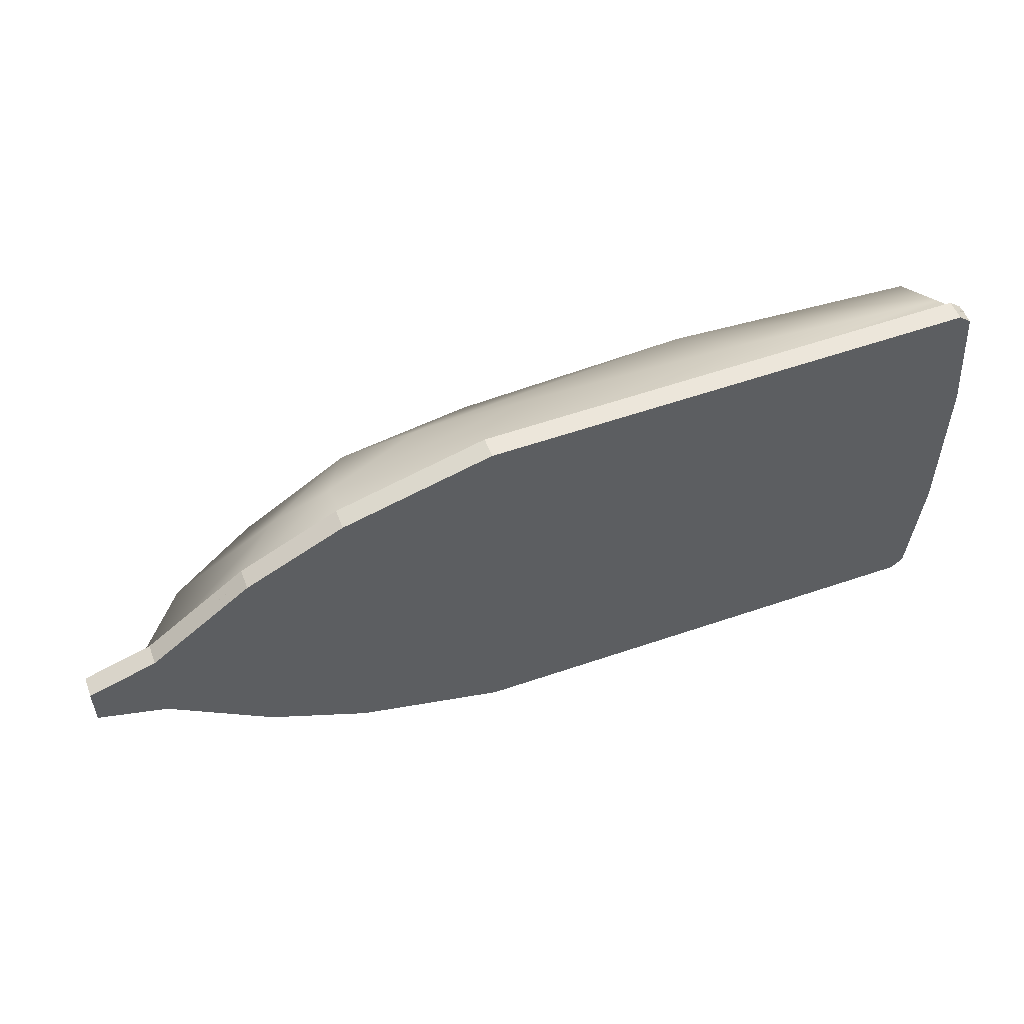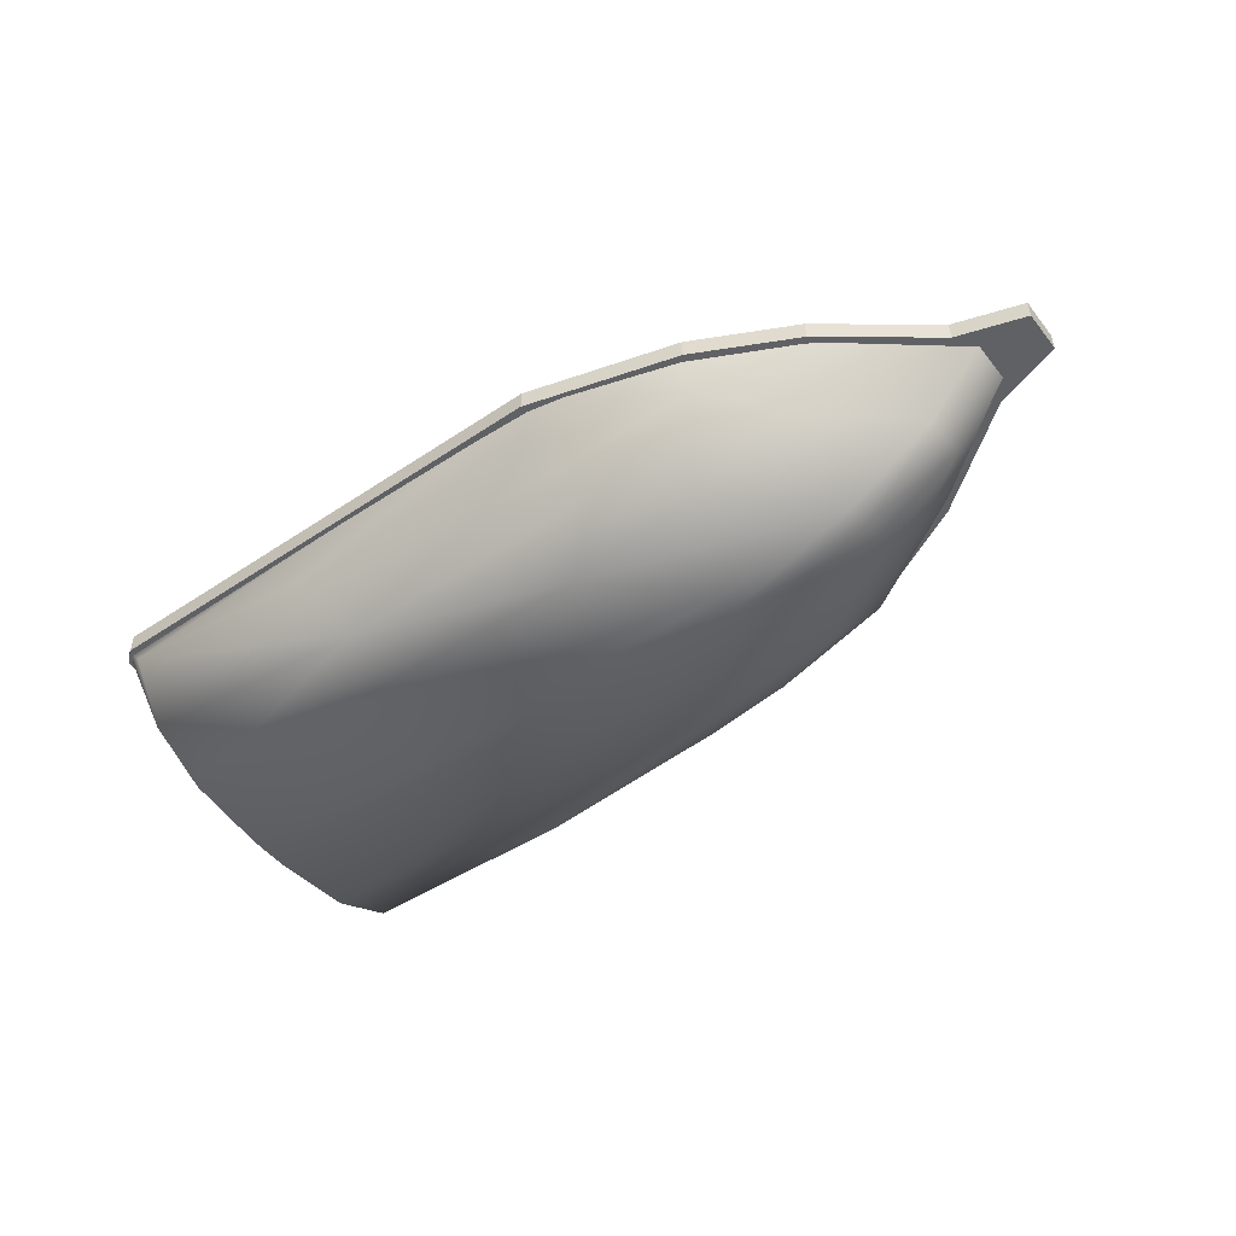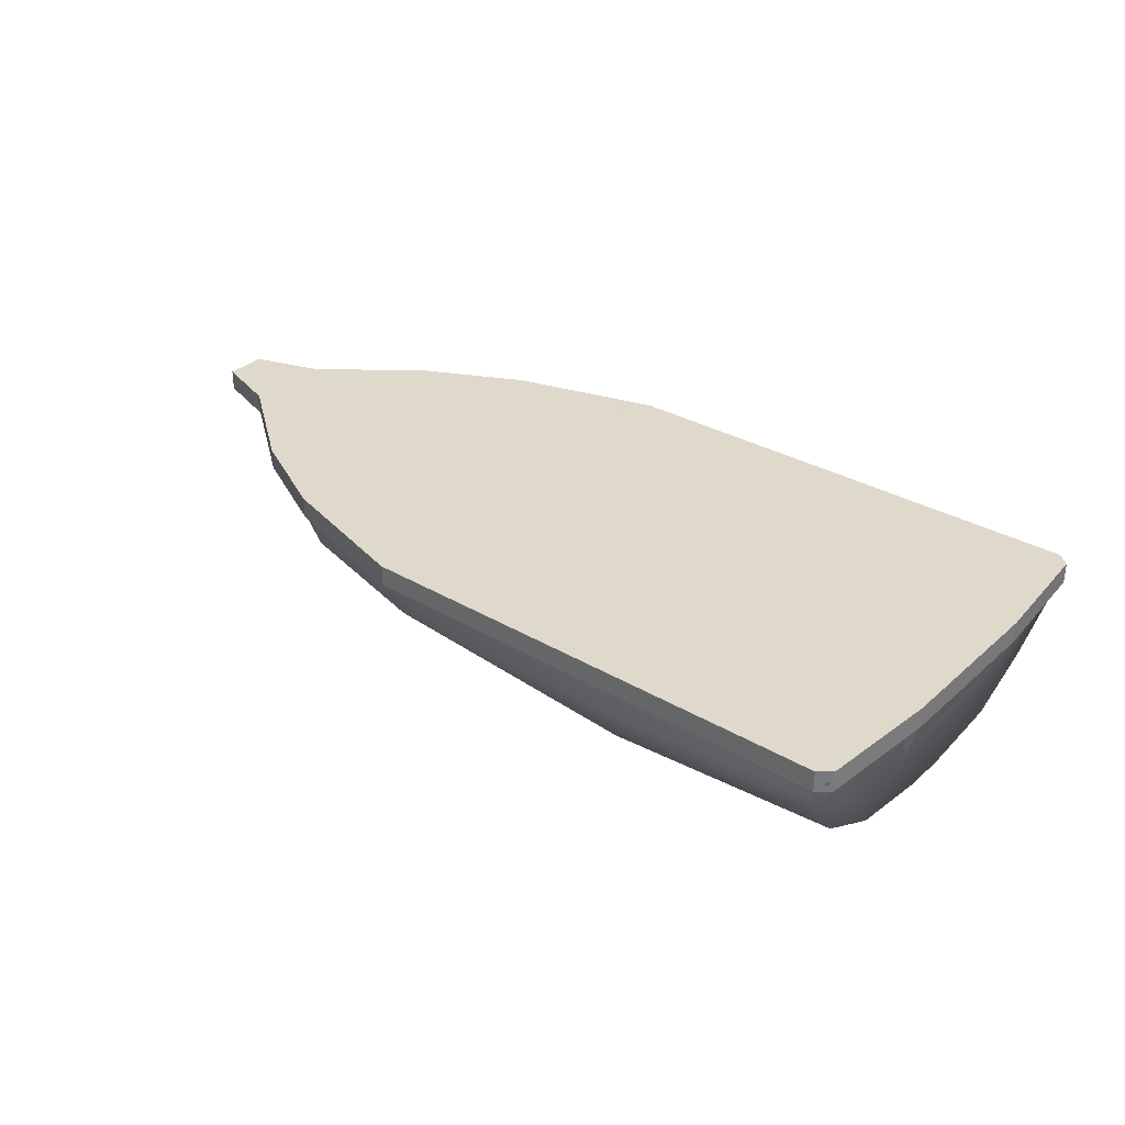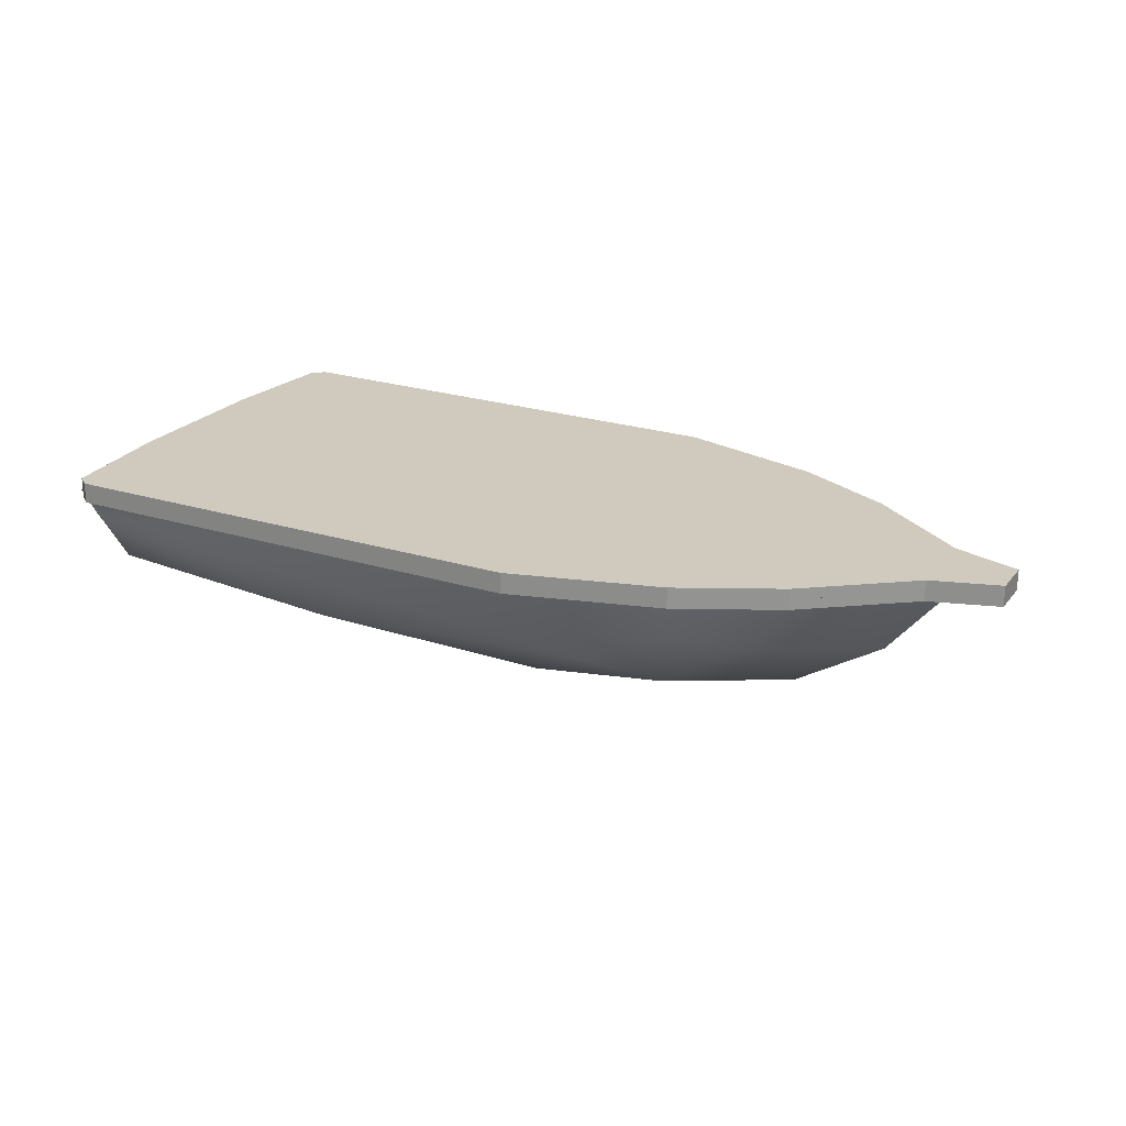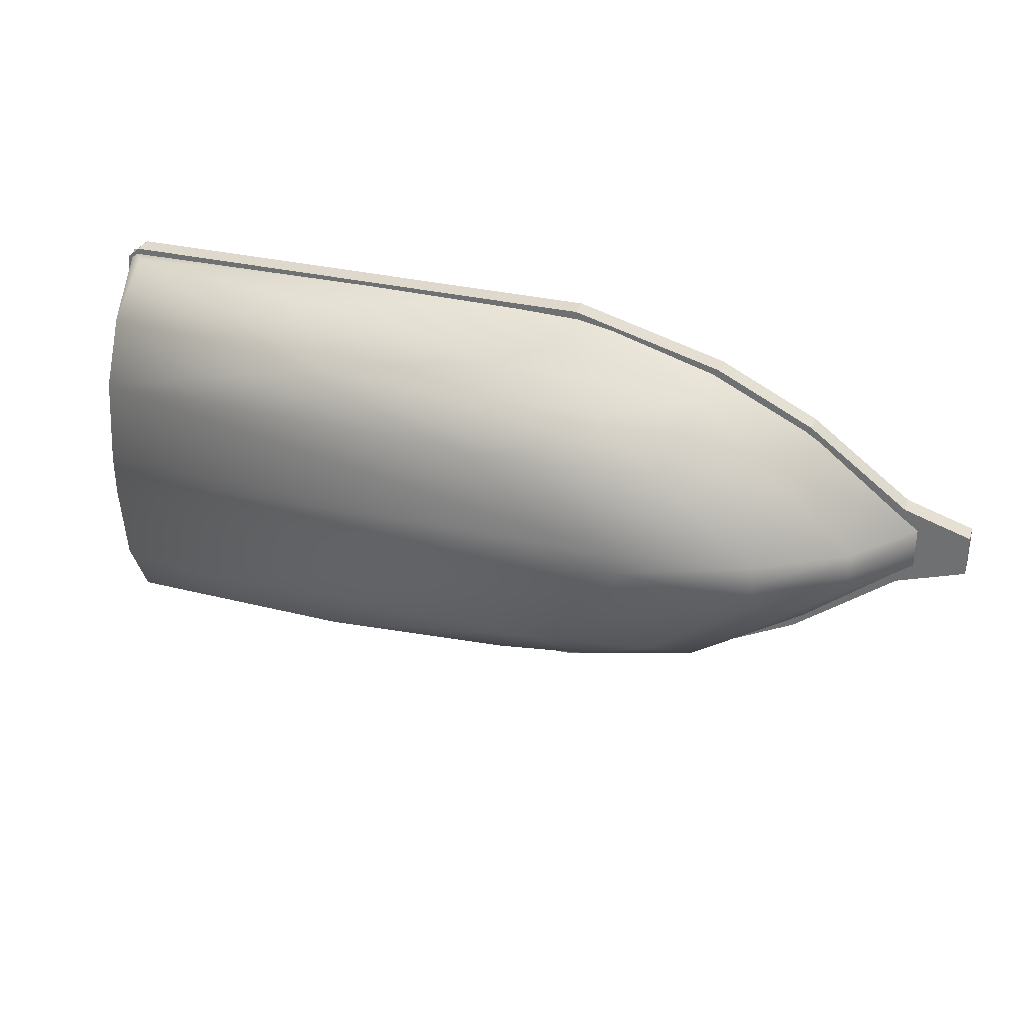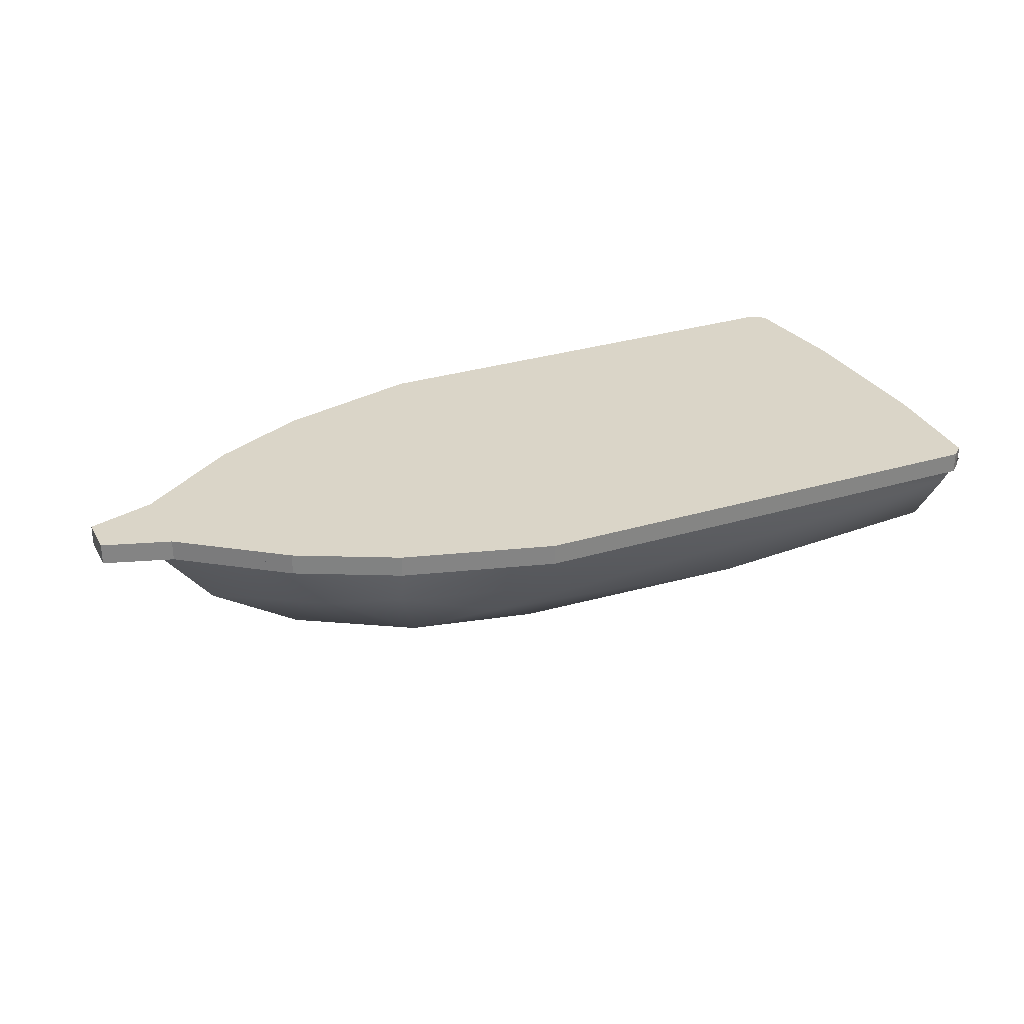
<metadata>
{"format":"obj","ext":"obj","renderer":"f3d","projection":"perspective","resolution":1024,"background":"white","views":[{"elev":53.5,"azim":159.6,"up":"+Z"},{"elev":-49.8,"azim":36.8,"up":"+Y"},{"elev":32.3,"azim":-140.8,"up":"+Y"},{"elev":23.1,"azim":28.4,"up":"+Y"},{"elev":31.7,"azim":17.8,"up":"+Z"},{"elev":29.1,"azim":155.4,"up":"+Y"}]}
</metadata>
<code>
o Waterclip_waterclip
v 3.138 1.1 0.3064
v -3.584 1.1 1.861
v 1.02 1.1 1.901
v 2.489 1.1 1.131
v -3.665 1.1 0.8
v -3.665 1.1 0
v 3.138 1.1 -0.3064
v -3.584 1.1 -1.861
v 1.02 1.1 -1.901
v 2.489 1.1 -1.131
v 3.205 1.1 0
v -3.665 1.1 -0.8
f 5 6 11
f 11 1 5
f 5 1 4
f 2 5 4
f 2 4 3
f 8 9 10
f 8 10 12
f 10 7 12
f 7 6 12
f 7 11 6
o Trim_trim
v -3.796 0.9 1.957
v -3.9 0.9 0.8
v 1.022 0.9 2.029
v -3.796 1.1 1.957
v -3.9 1.1 0.8
v 1.022 1.1 2.029
v 5 0.9 0.2
v 5 1.1 0.2
v 3.387 0.9 1.148
v 3.387 1.1 1.148
v 2.448 0.9 1.623
v 2.448 1.1 1.623
v 4.356 1.1 0.4105
v 4.356 0.9 0.4105
v -3.674 0.9 2.058
v -3.674 1.1 2.058
v -3.665 1.1 0.8
v 2.489 1.1 1.131
v 1.02 1.1 1.901
v -3.584 1.1 1.861
v 3.138 1.1 0.3064
v 2.538 0.9 0.3064
v 1.889 0.9 1.131
v 0.9565 0.9 1.834
v -3.584 0.9 1.861
v -3.665 0.9 0.8
v -3.7 0.4 0.6
v -3.665 0.4 0.6
v -3.796 0.9 -1.957
v -3.9 0.9 -0.8
v 5 0.9 0
v 1.022 0.9 -2.029
v -3.796 1.1 -1.957
v -3.9 1.1 -0.8
v 5 1.1 0
v 1.022 1.1 -2.029
v 5 0.9 -0.2
v 5 1.1 -0.2
v 3.387 0.9 -1.148
v 3.387 1.1 -1.148
v 2.448 0.9 -1.623
v 2.448 1.1 -1.623
v 4.356 1.1 -0.4105
v 4.356 0.9 -0.4105
v -3.674 0.9 -2.058
v -3.674 1.1 -2.058
v -3.665 1.1 -0.8
v 3.205 1.1 0
v 2.489 1.1 -1.131
v 1.02 1.1 -1.901
v -3.584 1.1 -1.861
v 3.138 1.1 -0.3064
v 2.538 0.9 -0.3064
v 1.889 0.9 -1.131
v 0.9565 0.9 -1.834
v -3.584 0.9 -1.861
v 2.605 0.9 0
v -3.665 0.9 -0.8
v -3.7 0.4 -0.6
v -3.9 0.8979 0
v -3.665 0.4 -0.6
v -3.7 0.4 0
v -3.9 1.1 0
v -3.665 1.1 0
v -3.665 0.4 0
f 14 13 16
f 14 16 17
f 47 20 19
f 47 19 43
f 13 27 28
f 13 28 16
f 34 69 43
f 34 43 19
f 34 19 26
f 35 34 26
f 35 26 21
f 38 13 14
f 37 13 38
f 36 35 21
f 36 21 23
f 36 23 15
f 37 36 15
f 15 13 37
f 27 13 15
f 24 18 15
f 24 15 23
f 20 25 26
f 20 26 19
f 22 24 23
f 22 23 21
f 25 22 21
f 25 21 26
f 18 28 27
f 18 27 15
f 47 60 33
f 20 47 33
f 25 20 33
f 25 33 30
f 22 25 30
f 16 29 17
f 16 32 29
f 22 30 31
f 24 22 31
f 18 24 31
f 16 31 32
f 16 18 31
f 16 28 18
f 30 33 34
f 30 34 35
f 36 31 30
f 32 31 36
f 32 36 37
f 38 29 32
f 38 32 37
f 34 33 60
f 34 60 69
f 30 35 36
f 38 14 39
f 38 39 40
f 14 17 75
f 14 75 72
f 17 29 76
f 17 76 75
f 29 38 76
f 38 77 76
f 38 40 77
f 40 39 74
f 40 74 77
f 39 14 72
f 39 72 74
f 45 41 42
f 45 42 46
f 47 43 49
f 47 49 50
f 58 57 41
f 58 41 45
f 41 57 44
f 41 44 67
f 44 53 67
f 42 41 68
f 41 67 68
f 42 68 70
f 53 66 67
f 53 51 66
f 51 56 66
f 56 65 66
f 56 49 65
f 49 69 65
f 49 43 69
f 54 53 44
f 54 44 48
f 50 49 56
f 50 56 55
f 52 51 53
f 52 53 54
f 55 56 51
f 55 51 52
f 48 44 57
f 48 57 58
f 45 48 58
f 45 62 48
f 62 54 48
f 45 46 63
f 45 63 62
f 62 61 54
f 46 59 63
f 61 52 54
f 61 55 52
f 61 64 55
f 64 50 55
f 64 60 50
f 60 47 50
f 61 66 65
f 61 65 64
f 67 61 62
f 63 68 67
f 63 67 62
f 70 68 63
f 70 63 59
f 65 69 60
f 65 60 64
f 61 67 66
f 70 73 71
f 70 71 42
f 42 72 75
f 42 75 46
f 46 75 76
f 46 76 59
f 59 76 77
f 59 77 70
f 77 73 70
f 73 77 74
f 73 74 71
f 71 74 72
f 71 72 42
o Hull_hull
v -3.601 -0.2159 0.2
v 1.805 -0.4266 0.2
v 3.109 -0.2516 0.2
v 4.585 1 0.2
v 3.957 0.2626 0.2
v -3.601 -0.1159 1
v 0.8045 -0.3266 1
v 2.109 -0.1516 1
v 3.585 1 1
v 2.957 0.3626 1
v -3.601 0.1841 1.6
v -1.295 -0.02655 1.5
v 1.409 0.09719 1.39
v 2.385 1 1.6
v 2.418 0.543 1.472
v -3.601 0.7841 2
v -1.695 0.5734 1.9
v 0.4094 0.3265 1.671
v 1.085 1 2
v 0.867 0.5897 1.806
v -3.774 1 2
v -3.76 1 1.6
v -3.601 -0.2159 0
v -3.601 -0.2159 -0.2
v 1.805 -0.4266 -0.2
v 1.805 -0.4266 0
v 3.109 -0.2516 -0.2
v 3.109 -0.2516 0
v 4.585 1 0
v 4.585 1 -0.2
v 3.957 0.2626 0
v 3.957 0.2626 -0.2
v -3.601 -0.1159 -1
v 0.8045 -0.3266 -1
v 2.109 -0.1516 -1
v 3.585 1 -1
v 2.957 0.3626 -1
v -3.601 0.1841 -1.6
v -1.295 -0.02655 -1.5
v 1.409 0.09719 -1.39
v 2.385 1 -1.6
v 2.418 0.543 -1.472
v -3.601 0.7841 -2
v -1.695 0.5734 -1.9
v 0.4094 0.3265 -1.671
v 1.085 1 -2
v 0.867 0.5897 -1.806
v -3.774 1 -2
v -3.773 1 0
v -3.76 1 -1.6
f 80 105 103
f 80 103 79
f 100 78 79
f 100 79 103
f 82 108 105
f 82 105 80
f 81 106 108
f 81 108 82
f 85 84 90
f 86 81 87
f 80 79 84
f 80 84 85
f 87 82 85
f 84 79 83
f 89 88 93
f 87 85 92
f 91 86 92
f 83 99 88
f 84 83 89
f 98 96 93
f 90 89 95
f 97 92 95
f 92 97 96
f 88 99 98
f 91 92 96
f 92 90 95
f 86 87 92
f 97 95 94
f 96 97 94
f 85 90 92
f 89 94 95
f 84 89 90
f 94 89 93
f 83 88 89
f 93 88 98
f 96 94 93
f 79 78 83
f 81 82 87
f 82 80 85
f 126 99 100
f 99 83 100
f 83 78 100
f 104 102 103
f 104 103 105
f 100 103 102
f 100 102 101
f 109 104 105
f 109 105 108
f 107 109 108
f 107 108 106
f 112 117 111
f 113 114 107
f 104 112 111
f 104 111 102
f 114 112 109
f 111 110 102
f 116 120 115
f 114 119 112
f 118 119 113
f 110 115 127
f 111 116 110
f 125 120 123
f 117 122 116
f 124 122 119
f 119 123 124
f 115 125 127
f 118 123 119
f 119 122 117
f 113 119 114
f 124 121 122
f 123 121 124
f 112 119 117
f 116 122 121
f 111 117 116
f 121 120 116
f 110 116 115
f 120 125 115
f 123 120 121
f 102 110 101
f 107 114 109
f 109 112 104
f 126 110 127
f 126 100 110
f 100 101 110

</code>
